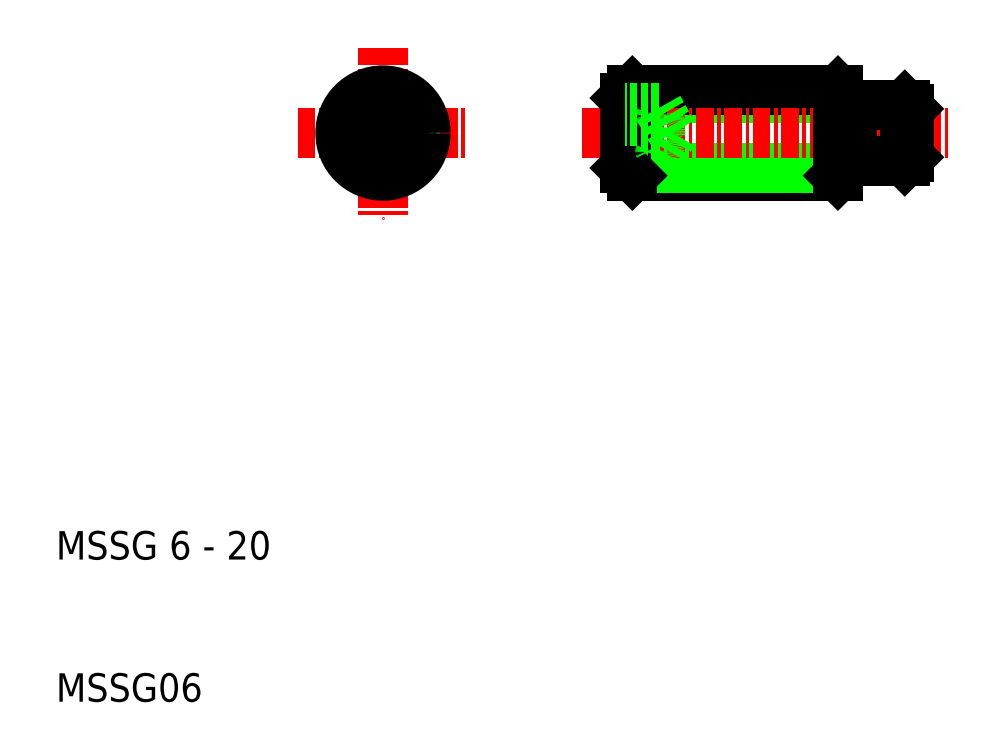
<metadata>
{"format":"dxf","ext":"dxf","renderer":"ezdxf+matplotlib","layout":"modelspace","background":"white","min_lineweight":24,"dpi":150}
</metadata>
<code>
0
SECTION
2
ENTITIES
0
LINE
8
CENTER
10
33
20
56
30
0
11
33
21
44
31
0
0
TEXT
8
0
10
10
20
10
30
0
40
2
1
MSSG06
0
TEXT
8
0
10
10
20
20
30
0
40
2
1
MSSG 6 - 20
0
LINE
8
CENTER
10
27
20
50
30
0
11
39
21
50
31
0
0
LINE
8
0
10
34.5
20
49.13
30
0
11
34.5
21
50.87
31
0
0
LINE
8
0
10
31.5
20
50.87
30
0
11
31.5
21
49.13
31
0
0
CIRCLE
8
0
10
33
20
50
30
0
40
2.458
0
CIRCLE
8
0
10
33
20
50
30
0
40
3
0
LINE
8
0
10
33
20
48.27
30
0
11
34.5
21
49.13
31
0
0
LINE
8
0
10
31.5
20
49.13
30
0
11
33
21
48.27
31
0
0
LINE
8
0
10
34.5
20
50.87
30
0
11
33
21
51.73
31
0
0
LINE
8
0
10
33
20
51.73
30
0
11
31.5
21
50.87
31
0
0
LINE
8
0
10
50
20
52.46
30
0
11
65
21
52.46
31
0
0
LINE
8
0
10
50.54
20
53
30
0
11
65
21
53
31
0
0
LINE
8
0
10
50.54
20
47
30
0
11
65
21
47
31
0
0
LINE
8
0
10
50
20
47.54
30
0
11
65
21
47.54
31
0
0
LINE
8
CENTER
10
47
20
50
30
0
11
73
21
50
31
0
0
LINE
8
0
10
52.38
20
48.27
30
0
11
53.38
21
50
31
0
0
ARC
8
0
10
49.21
20
50
30
0
40
3.29
50
344.7
51
15.26
0
LINE
8
0
10
50.54
20
47
30
0
11
50.54
21
53
31
0
0
LINE
8
0
10
50
20
47.54
30
0
11
50
21
52.46
31
0
0
LINE
8
0
10
52.38
20
49.13
30
0
11
50
21
49.13
31
0
0
LINE
8
0
10
52.38
20
48.27
30
0
11
50
21
48.27
31
0
0
LINE
8
0
10
50.54
20
47
30
0
11
50
21
47.54
31
0
0
ARC
8
0
10
51.63
20
48.7
30
0
40
0.866
50
330
51
30
0
LINE
8
0
10
50.54
20
53
30
0
11
50
21
52.46
31
0
0
LINE
8
0
10
52.38
20
51.73
30
0
11
50
21
51.73
31
0
0
LINE
8
0
10
52.38
20
50.87
30
0
11
50
21
50.87
31
0
0
LINE
8
0
10
52.38
20
51.73
30
0
11
53.38
21
50
31
0
0
ARC
8
0
10
51.63
20
51.3
30
0
40
0.866
50
330
51
30
0
LINE
8
0
10
65
20
47
30
0
11
65
21
53
31
0
0
LINE
8
0
10
66
20
48
30
0
11
66
21
52
31
0
0
LINE
8
0
10
66.21
20
48
30
0
11
69.7
21
48
31
0
0
LINE
8
0
10
65.85
20
47.85
30
0
11
65
21
47
31
0
0
ARC
8
0
10
66.21
20
47.5
30
0
40
0.5
50
90
51
135
0
LINE
8
0
10
69.7
20
48
30
0
11
70
21
48.3
31
0
0
LINE
8
0
10
66.21
20
52
30
0
11
69.7
21
52
31
0
0
ARC
8
0
10
66.21
20
52.5
30
0
40
0.5
50
225
51
270
0
LINE
8
0
10
65.85
20
52.15
30
0
11
65
21
53
31
0
0
LINE
8
0
10
69.7
20
52
30
0
11
70
21
51.7
31
0
0
LINE
8
0
10
69.7
20
52
30
0
11
69.7
21
48
31
0
0
LINE
8
0
10
70
20
51.7
30
0
11
70
21
48.3
31
0
0
ENDSEC
0
EOF

</code>
